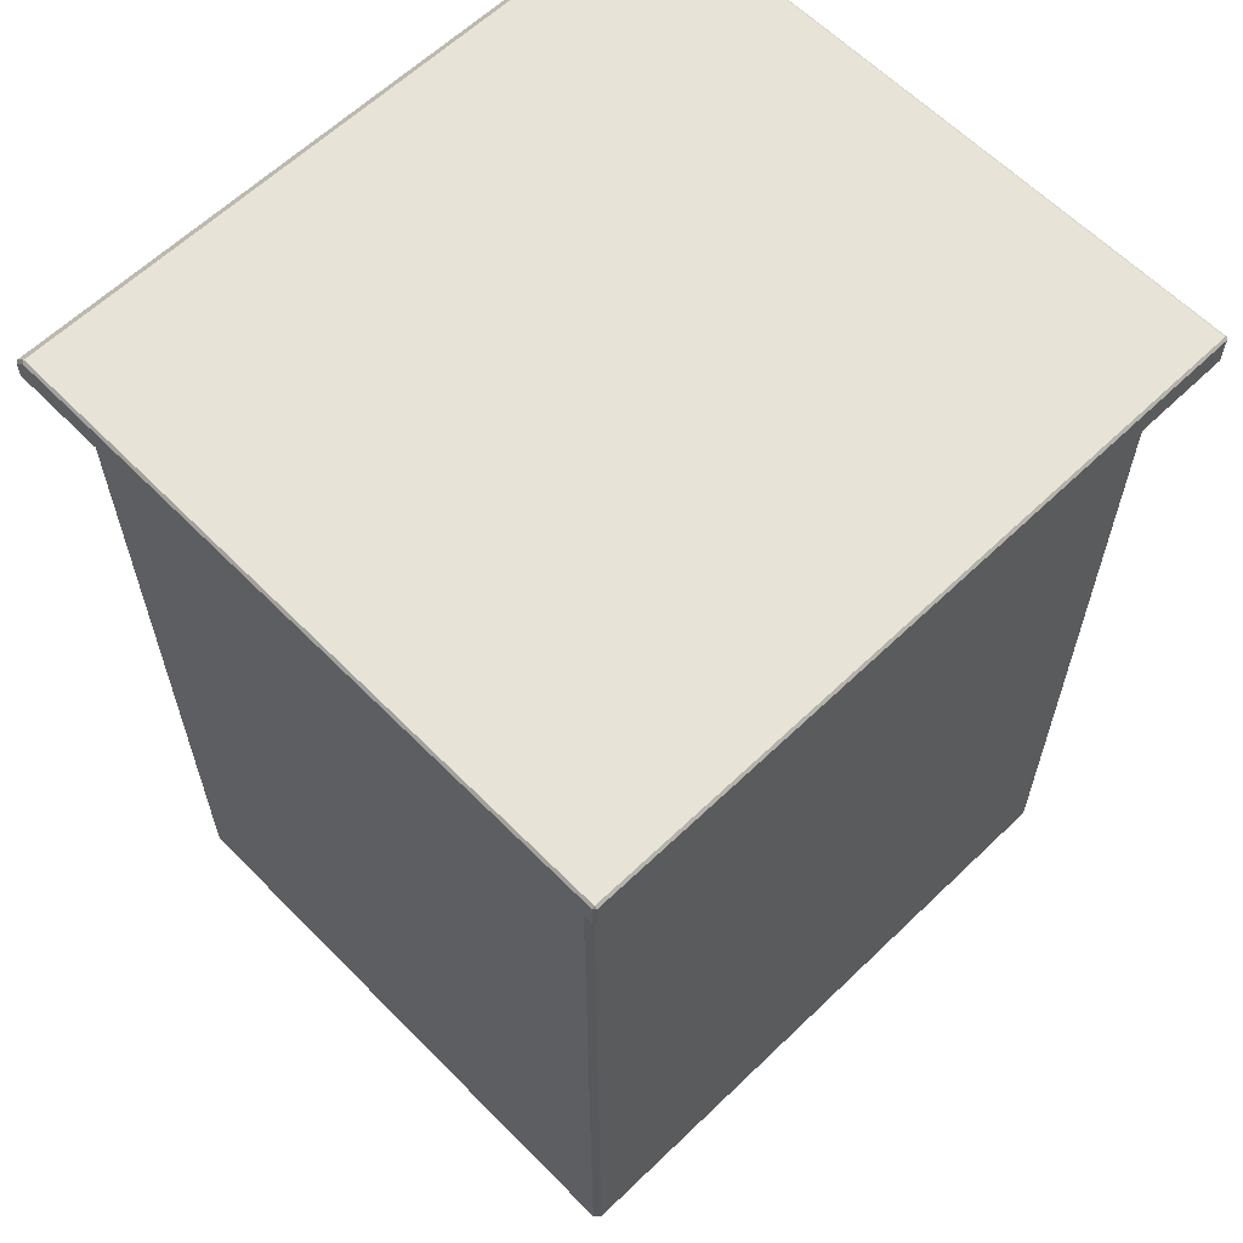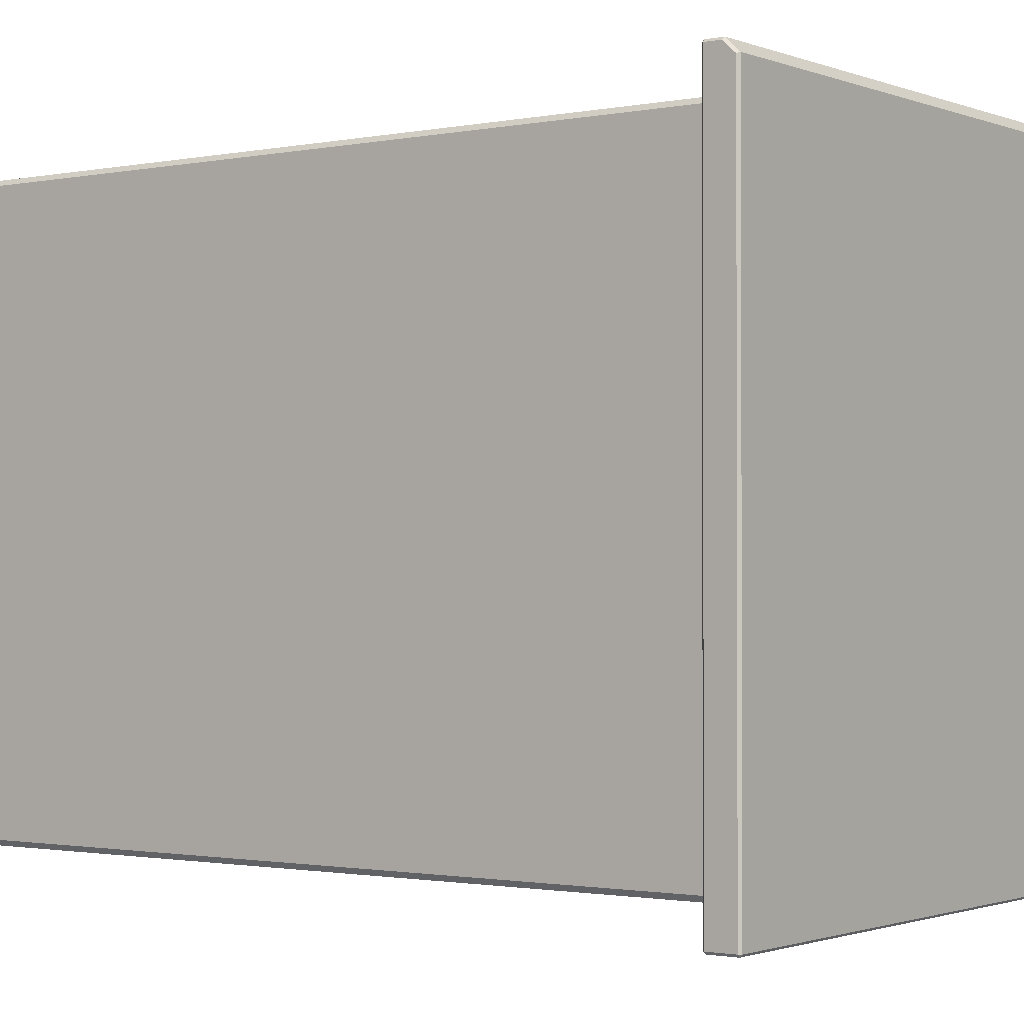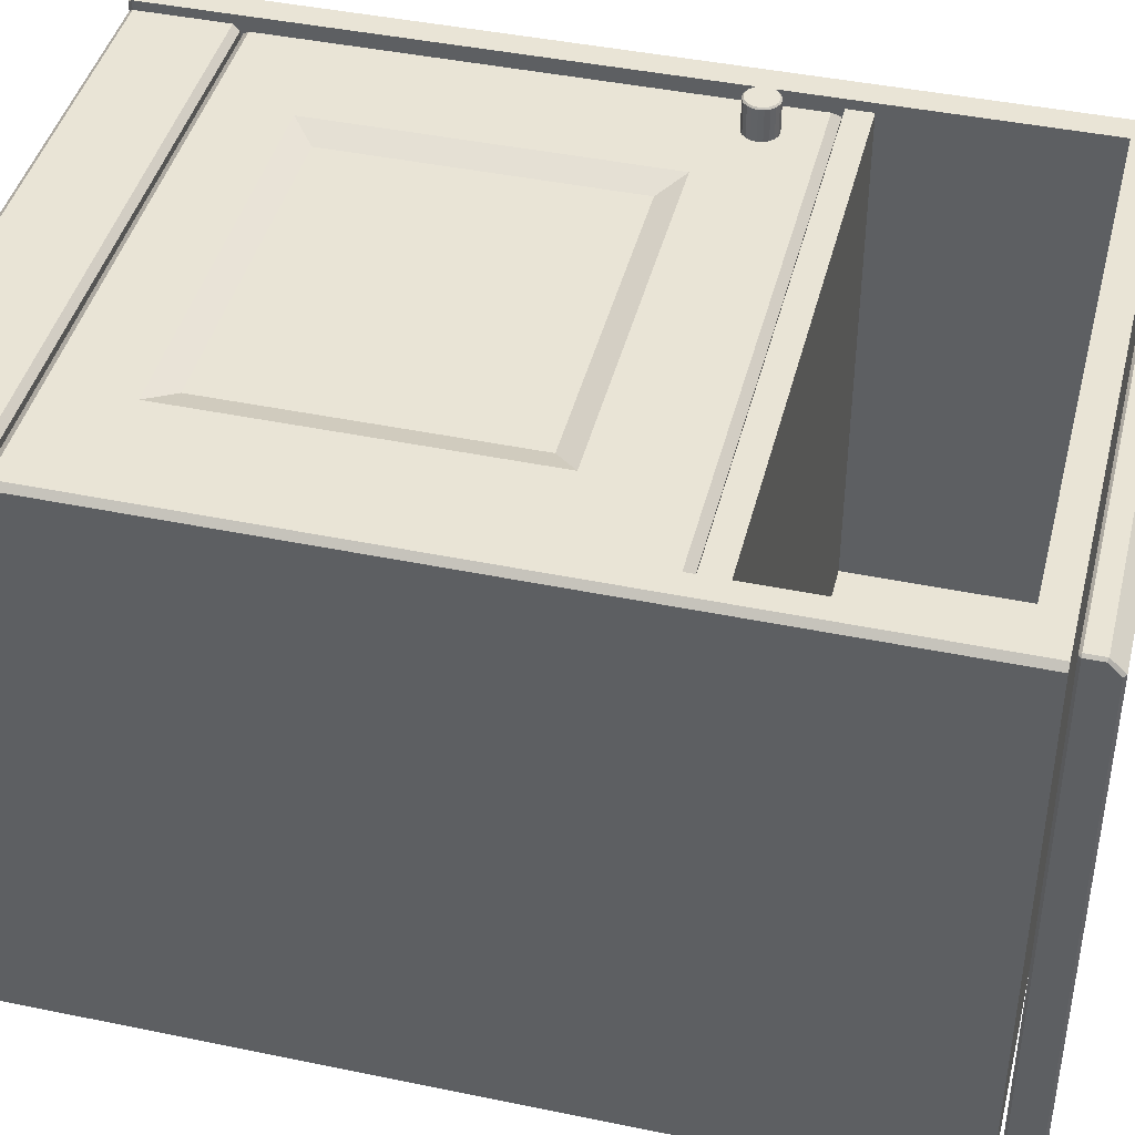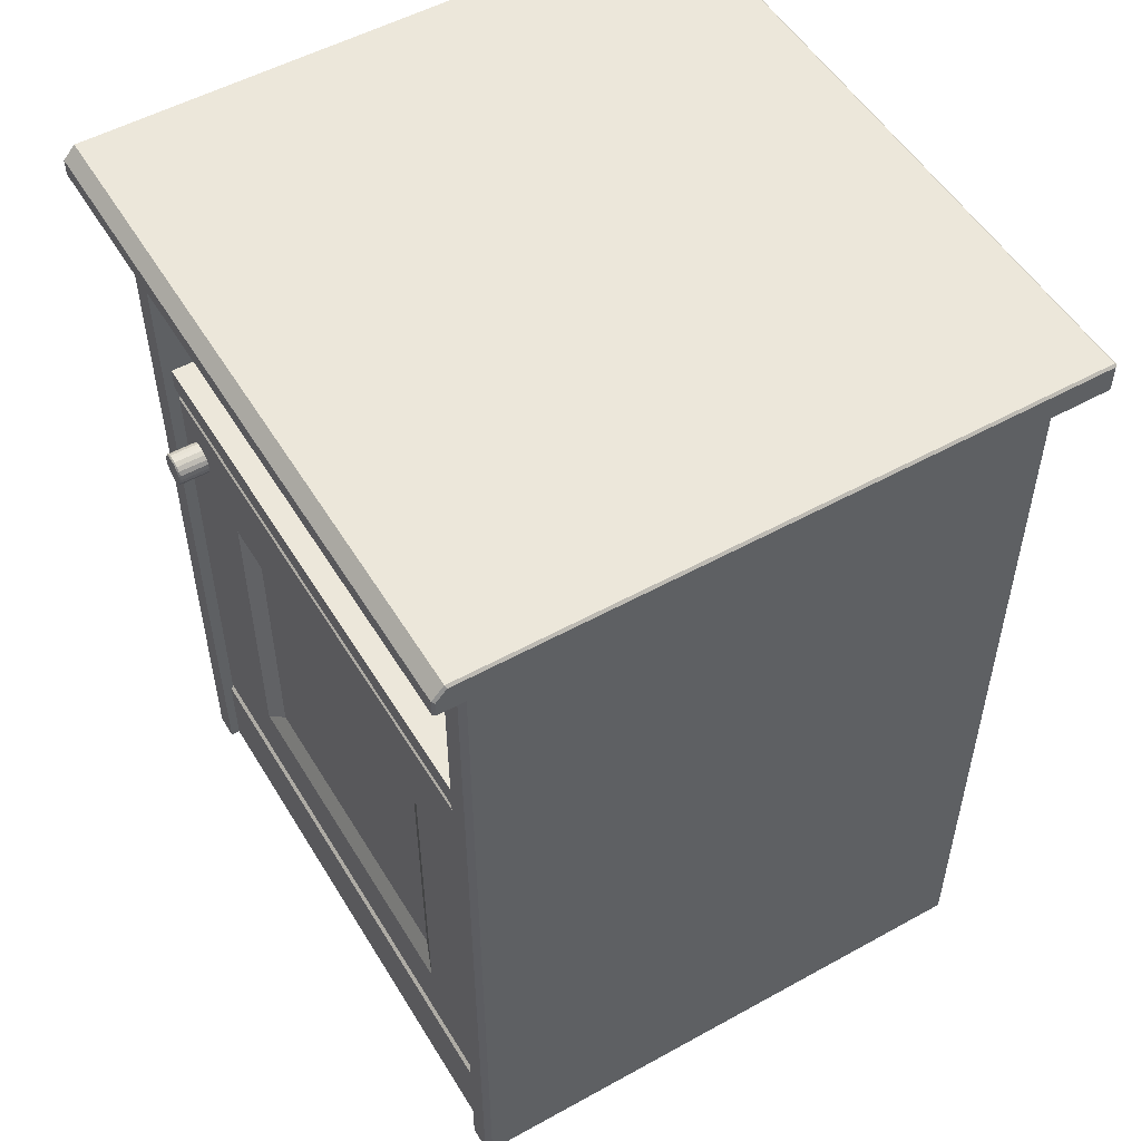
<metadata>
{"format":"obj","ext":"obj","renderer":"f3d","projection":"perspective","resolution":1024,"background":"white","views":[{"elev":61.6,"azim":135.7,"up":"+Y"},{"elev":-1.3,"azim":126.4,"up":"+Z"},{"elev":42.7,"azim":103.9,"up":"+Z"},{"elev":52.7,"azim":59.3,"up":"+Y"}]}
</metadata>
<code>
g default
v -17.58 10.74 16.47
v 17.58 10.74 16.47
v -17.58 -20.24 16.47
v 17.58 -20.24 16.47
v -10.55 10.74 16.47
v -10.55 -20.24 16.47
v 11.95 10.74 16.47
v 11.95 -20.24 16.47
v -17.58 4.541 16.47
v -10.55 4.541 16.47
v 11.95 4.541 16.47
v 17.58 4.541 16.47
v 11.95 4.541 17.47
v -10.55 4.541 17.47
v -17.58 -15.28 16.47
v -10.55 -15.28 16.47
v 11.95 -15.28 16.47
v 17.58 -15.28 16.47
v 11.95 -15.28 17.47
v -10.55 -15.28 17.47
v 10.4 3.176 16.89
v -8.998 3.176 16.89
v -8.998 -13.92 16.89
v 10.4 -13.92 16.89
v -17.1 -19.76 17.47
v -17.58 -20.24 16.99
v -10.55 -19.76 17.47
v -10.55 -20.24 16.99
v -17.1 10.26 17.47
v -17.58 10.74 16.99
v -10.55 10.74 16.99
v -10.55 10.26 17.47
v -17.58 -15.28 16.99
v -17.1 -15.28 17.47
v 17.58 -20.24 16.99
v 17.1 -19.76 17.47
v 17.58 -15.28 16.99
v 17.1 -15.28 17.47
v 11.95 -19.76 17.47
v 11.95 -20.24 16.99
v 11.95 10.74 16.99
v 11.95 10.26 17.47
v 17.58 10.74 16.99
v 17.1 10.26 17.47
v -17.1 4.541 17.47
v -17.58 4.541 16.99
v 17.58 4.541 16.99
v 17.1 4.541 17.47
v -13.86 7.487 17.41
v -14 7.766 17.41
v -14.22 7.987 17.41
v -14.5 8.129 17.41
v -14.81 8.178 17.41
v -15.12 8.129 17.41
v -15.4 7.987 17.41
v -15.62 7.766 17.41
v -15.76 7.487 17.41
v -15.81 7.178 17.41
v -15.76 6.869 17.41
v -15.62 6.591 17.41
v -15.4 6.369 17.41
v -15.12 6.227 17.41
v -14.81 6.178 17.41
v -14.5 6.227 17.41
v -14.22 6.369 17.41
v -14 6.591 17.41
v -13.86 6.869 17.41
v -13.81 7.178 17.41
v -14.81 7.178 17.41
v -14.81 7.178 19.41
v -13.86 7.487 19.32
v -13.94 7.46 19.41
v -14 7.766 19.32
v -14.07 7.713 19.41
v -14.22 7.987 19.32
v -14.27 7.915 19.41
v -14.5 8.129 19.32
v -14.53 8.044 19.41
v -14.81 8.178 19.32
v -14.81 8.088 19.41
v -15.12 8.129 19.32
v -15.09 8.044 19.41
v -15.4 7.987 19.32
v -15.34 7.915 19.41
v -15.62 7.766 19.32
v -15.54 7.713 19.41
v -15.76 7.487 19.32
v -15.67 7.46 19.41
v -15.81 7.178 19.32
v -15.72 7.178 19.41
v -15.76 6.869 19.32
v -15.67 6.897 19.41
v -15.62 6.591 19.32
v -15.54 6.643 19.41
v -15.4 6.369 19.32
v -15.34 6.442 19.41
v -15.12 6.227 19.32
v -15.09 6.313 19.41
v -14.81 6.178 19.32
v -14.81 6.268 19.41
v -14.5 6.227 19.32
v -14.53 6.313 19.41
v -14.22 6.369 19.32
v -14.27 6.442 19.41
v -14 6.591 19.32
v -14.07 6.643 19.41
v -13.86 6.869 19.32
v -13.94 6.897 19.41
v -13.81 7.178 19.32
v -13.9 7.178 19.41
v -19.5 26.5 17.5
v 19.5 26.5 17.5
v -17.55 26.5 17.5
v -17.55 26.5 -17.5
v 17.74 26.5 17.5
v 17.74 26.5 -17.5
v -19.5 -20.39 17.5
v -17.55 -20.39 -17.5
v 17.74 -20.39 -17.5
v 19.5 -20.39 17.5
v -19.5 12.36 17.5
v -17.55 12.36 17.5
v 17.74 12.36 17.5
v 19.5 12.36 17.5
v 17.74 12.36 -17.5
v -17.55 12.36 -17.5
v -19.5 10.87 17.5
v -17.55 10.87 -17.5
v 17.74 10.87 -17.5
v 19.5 10.87 17.5
v 17.74 10.87 17.5
v -17.55 10.87 17.5
v -19.5 24.79 17.5
v -17.55 24.79 17.5
v 17.74 24.79 17.5
v 19.5 24.79 17.5
v 17.74 24.79 -17.5
v -17.55 24.79 -17.5
v 17.74 10.87 -13.12
v -17.55 10.87 -13.12
v -17.55 -20.39 -13.12
v 17.74 -20.39 -13.12
v -17.55 24.79 -13.12
v 17.74 24.79 -13.12
v -17.55 12.36 -13.12
v 17.74 12.36 -13.12
v -17.55 -20.39 18.08
v 17.74 -20.39 18.08
v 17.74 24.79 18.08
v 17.74 26.5 18.08
v -17.55 24.79 18.08
v -17.55 26.5 18.08
v -17.55 10.87 18.08
v 17.74 10.87 18.08
v 17.74 12.36 18.08
v -17.55 12.36 18.08
v -19.16 -26.16 -17.5
v -19.16 -26.5 -17.16
v -19.5 -26.16 -17.16
v -17.55 -26.5 -17.16
v -17.55 -26.16 -17.5
v -19.5 26.5 -17.16
v -19.16 26.5 -17.5
v -19.5 24.79 -17.16
v -19.16 24.79 -17.5
v 19.16 26.5 -17.5
v 19.5 26.5 -17.16
v 19.5 24.79 -17.16
v 19.16 24.79 -17.5
v -19.5 -26.16 17.5
v -19.16 -26.5 17.5
v 19.16 -26.5 17.5
v 19.5 -26.16 17.5
v 19.5 -26.16 -17.16
v 19.16 -26.5 -17.16
v 19.16 -26.16 -17.5
v -17.89 -26.5 17.16
v -17.55 -26.16 17.5
v 17.74 -26.16 17.5
v 18.08 -26.5 17.16
v 17.74 -26.5 -17.16
v 17.74 -26.16 -17.5
v -19.16 -20.39 -17.5
v -19.5 -20.39 -17.16
v 19.5 -20.39 -17.16
v 19.16 -20.39 -17.5
v -19.16 12.36 -17.5
v -19.5 12.36 -17.16
v -19.5 10.87 -17.16
v -19.16 10.87 -17.5
v 19.5 12.36 -17.16
v 19.16 12.36 -17.5
v 19.16 10.87 -17.5
v 19.5 10.87 -17.16
v -19.5 -26.16 17.74
v -19.16 -26.5 17.74
v -19.16 -26.16 18.08
v -17.89 -26.5 17.74
v -17.55 -26.16 18.08
v -19.5 -20.39 17.74
v -19.16 -20.39 18.08
v 17.74 -26.16 18.08
v 18.08 -26.5 17.74
v 19.16 -26.16 18.08
v 19.16 -26.5 17.74
v 19.5 -26.16 17.74
v 19.16 -20.39 18.08
v 19.5 -20.39 17.74
v 19.5 24.79 17.74
v 19.16 24.79 18.08
v 19.16 26.5 18.08
v 19.5 26.5 17.74
v -19.16 24.79 18.08
v -19.5 24.79 17.74
v -19.16 26.5 18.08
v -19.5 26.5 17.74
v -19.5 10.87 17.74
v -19.16 10.87 18.08
v 19.16 10.87 18.08
v 19.5 10.87 17.74
v 19.16 12.36 18.08
v 19.5 12.36 17.74
v -19.5 12.36 17.74
v -19.16 12.36 18.08
v 17.74 -20.76 17.5
v 17.74 -20.39 17.82
v 17.74 -20.08 17.5
v 17.74 -20.39 17.13
v -17.55 -20.76 17.5
v -17.55 -20.39 17.13
v -17.55 -20.08 17.5
v -17.55 -20.39 17.82
v -20.86 26.79 20.11
v -20.86 26.94 20.25
v -21 26.94 20.11
v 21 26.94 20.11
v 20.86 26.94 20.25
v 20.86 26.79 20.11
v -21 28.65 -19.36
v -20.86 28.79 -19.36
v -20.86 28.65 -19.5
v 20.86 28.65 -19.5
v 20.86 28.79 -19.36
v 21 28.65 -19.36
v -20.86 26.94 -19.5
v -20.86 26.79 -19.36
v -21 26.94 -19.36
v 21 26.94 -19.36
v 20.86 26.79 -19.36
v 20.86 26.94 -19.5
v -21 27.94 20.11
v -20.86 27.99 20.25
v 21 27.94 20.11
v 20.86 27.99 20.25
v -20.86 28.79 19.5
v -21 28.65 19.44
v 21 28.65 19.44
v 20.86 28.79 19.5
v -21 27.99 -19.36
v -20.86 27.99 -19.5
v 20.86 27.99 -19.5
v 21 27.99 -19.36
g door
f 15 16 6 3
f 6 16 17 8
f 8 17 18 4
f 1 5 10 9
f 11 10 5 7
f 12 11 7 2
f 9 10 16 15
f 17 16 10 11
f 18 17 11 12
f 21 22 23 24
f 13 14 22 21
f 14 20 23 22
f 20 19 24 23
f 19 13 21 24
f 25 26 28 27
f 26 25 34 33
f 27 28 40 39
f 29 30 46 45
f 30 29 32 31
f 31 32 42 41
f 33 34 45 46
f 35 36 39 40
f 36 35 37 38
f 38 37 47 48
f 41 42 44 43
f 43 44 48 47
f 25 27 20 34
f 30 31 5 1
f 3 6 28 26
f 35 4 18 37
f 3 26 33 15
f 19 20 27 39
f 5 31 41 7
f 28 6 8 40
f 38 19 39 36
f 7 41 43 2
f 40 8 4 35
f 9 46 30 1
f 47 12 2 43
f 42 13 48 44
f 32 14 13 42
f 45 14 32 29
f 15 33 46 9
f 37 18 12 47
f 48 13 19 38
f 34 20 14 45
f 50 49 69
f 51 50 69
f 52 51 69
f 53 52 69
f 54 53 69
f 55 54 69
f 56 55 69
f 57 56 69
f 58 57 69
f 59 58 69
f 60 59 69
f 61 60 69
f 62 61 69
f 63 62 69
f 64 63 69
f 65 64 69
f 66 65 69
f 67 66 69
f 68 67 69
f 49 68 69
f 71 72 110 109
f 72 71 73 74
f 74 73 75 76
f 76 75 77 78
f 78 77 79 80
f 80 79 81 82
f 82 81 83 84
f 84 83 85 86
f 86 85 87 88
f 88 87 89 90
f 90 89 91 92
f 92 91 93 94
f 94 93 95 96
f 96 95 97 98
f 98 97 99 100
f 100 99 101 102
f 102 101 103 104
f 104 103 105 106
f 106 105 107 108
f 108 107 109 110
f 49 50 73 71
f 50 51 75 73
f 51 52 77 75
f 52 53 79 77
f 53 54 81 79
f 54 55 83 81
f 55 56 85 83
f 56 57 87 85
f 57 58 89 87
f 58 59 91 89
f 59 60 93 91
f 60 61 95 93
f 61 62 97 95
f 62 63 99 97
f 63 64 101 99
f 64 65 103 101
f 65 66 105 103
f 66 67 107 105
f 67 68 109 107
f 68 49 71 109
f 72 74 70
f 74 76 70
f 76 78 70
f 78 80 70
f 80 82 70
f 82 84 70
f 84 86 70
f 86 88 70
f 88 90 70
f 90 92 70
f 92 94 70
f 94 96 70
f 96 98 70
f 98 100 70
f 100 102 70
f 102 104 70
f 104 106 70
f 106 108 70
f 108 110 70
f 110 72 70
g default
v -19.5 26.5 17.5
v -17.55 26.5 17.5
v -19.5 26.5 -17.16
v -17.55 26.5 -17.5
v -19.16 26.5 -17.5
v 17.74 26.5 17.5
v 17.74 26.5 -17.5
v 19.16 26.5 -17.5
v 19.5 26.5 -17.16
v 19.5 26.5 17.5
v 17.74 24.79 -17.5
v -17.55 24.79 -17.5
v -17.55 26.5 18.08
v -17.55 24.79 18.08
v 17.74 24.79 18.08
v 17.74 26.5 18.08
v 17.74 10.87 -13.12
v -17.55 10.87 -13.12
v -17.55 -20.39 -13.12
v 17.74 -20.39 -13.12
v 17.74 -20.39 -17.5
v -17.55 -20.39 -17.5
v -17.55 10.87 -17.5
v 17.74 10.87 -17.5
v -17.55 12.36 -17.5
v 17.74 12.36 -17.5
v 17.74 12.36 17.5
v -17.55 12.36 17.5
v -17.55 10.87 17.5
v 17.74 10.87 17.5
v 17.74 24.79 -13.12
v -17.55 24.79 -13.12
v -17.55 12.36 -13.12
v 17.74 12.36 -13.12
v -17.55 -20.08 17.5
v -17.55 -20.39 17.13
v 17.74 -20.39 17.13
v 17.74 24.79 17.5
v -17.55 24.79 17.5
v 19.5 26.5 17.74
v 19.16 26.5 18.08
v -19.5 26.5 17.74
v -19.16 26.5 18.08
v 17.74 -20.39 18.08
v 17.74 -20.08 17.5
v 17.74 -20.39 17.82
v 17.74 10.87 18.08
v 17.74 12.36 18.08
v -17.55 12.36 18.08
v -17.55 10.87 18.08
v -19.16 -26.16 -17.5
v -19.5 -26.16 -17.16
v -19.5 -20.39 -17.16
v -19.16 -20.39 -17.5
v -19.16 -26.5 -17.16
v -17.55 -26.16 -17.5
v -17.55 -26.5 -17.16
v -19.16 -26.5 17.5
v -19.5 -26.16 17.5
v 17.74 -26.16 -17.5
v 17.74 -26.5 -17.16
v -19.16 24.79 -17.5
v -19.5 24.79 -17.16
v -19.16 12.36 -17.5
v -19.5 12.36 -17.16
v 19.5 24.79 -17.16
v 19.16 24.79 -17.5
v 19.5 12.36 -17.16
v 19.16 12.36 -17.5
v -19.16 -26.5 17.74
v -19.5 -26.16 17.74
v 19.16 -26.5 17.5
v 19.5 -26.16 17.5
v 19.5 -26.16 17.74
v 19.16 -26.5 17.74
v 19.16 -26.5 -17.16
v 19.5 -26.16 -17.16
v 19.16 -26.16 -17.5
v 19.16 -20.39 -17.5
v 19.5 -20.39 -17.16
v -17.89 -26.5 17.16
v -17.55 -26.16 17.5
v -17.55 -26.16 18.08
v -17.89 -26.5 17.74
v 18.08 -26.5 17.16
v 17.74 -26.16 17.5
v 18.08 -26.5 17.74
v 17.74 -26.16 18.08
v -19.5 10.87 -17.16
v -19.16 10.87 -17.5
v 19.16 10.87 -17.5
v 19.5 10.87 -17.16
v -19.16 -26.16 18.08
v -19.16 -20.39 18.08
v -19.5 -20.39 17.74
v -19.16 10.87 18.08
v -19.5 10.87 17.74
v 19.16 -26.16 18.08
v 19.5 -20.39 17.74
v 19.16 -20.39 18.08
v 19.5 10.87 17.74
v 19.16 10.87 18.08
v 19.5 24.79 17.74
v 19.16 24.79 18.08
v 19.16 12.36 18.08
v 19.5 12.36 17.74
v -19.16 24.79 18.08
v -19.5 24.79 17.74
v -19.5 12.36 17.74
v -19.16 12.36 18.08
v -17.55 -20.39 18.08
v 19.5 -20.39 17.5
v -19.5 -20.39 17.5
v 17.74 -20.76 17.5
v -17.55 -20.76 17.5
v -19.5 24.79 17.5
v 19.5 24.79 17.5
v -19.5 10.87 17.5
v 19.5 10.87 17.5
v -19.5 12.36 17.5
v 19.5 12.36 17.5
v -17.55 -20.39 17.82
v -20.86 26.79 20.11
v -21 26.94 20.11
v -21 26.94 -19.36
v -20.86 26.79 -19.36
v -20.86 26.94 20.25
v 20.86 26.79 20.11
v 20.86 26.94 20.25
v -20.86 27.99 20.25
v -21 27.94 20.11
v 21 26.94 20.11
v 20.86 26.79 -19.36
v 21 26.94 -19.36
v 21 27.94 20.11
v 20.86 27.99 20.25
v -21 28.65 -19.36
v -20.86 28.65 -19.5
v -20.86 27.99 -19.5
v -21 27.99 -19.36
v -20.86 28.79 -19.36
v -21 28.65 19.44
v -20.86 28.79 19.5
v 20.86 28.79 -19.36
v 20.86 28.65 -19.5
v 21 28.65 -19.36
v 21 27.99 -19.36
v 20.86 27.99 -19.5
v 20.86 28.79 19.5
v 21 28.65 19.44
v -20.86 26.94 -19.5
v 20.86 26.94 -19.5
g Body
f 263 264 265
f 266 267 264
f 264 267 265
f 266 264 268 269
f 269 268 270
f 270 268 271
f 268 272 271
f 273 274 266 269
f 275 276 277 278
f 279 280 281 282
f 283 284 285 286
f 286 285 287 288
f 289 290 291 292
f 293 294 295 296
f 288 287 274 273
f 292 291 280 279
f 291 297 280
f 280 297 298 281
f 298 299 282 281
f 300 301 294 293
f 301 290 295 294
f 290 289 296 295
f 289 300 293 296
f 272 268 302
f 302 268 303
f 268 278 303
f 301 300 277 276
f 268 264 275 278
f 264 263 275
f 263 304 275
f 304 305 275
f 306 307 308
f 289 292 309 310
f 291 290 311 312
f 290 301 276 311
f 300 289 310 277
f 313 314 315 316
f 317 313 318 319
f 314 317 320 321
f 319 318 322 323
f 265 267 324 325
f 325 324 326 327
f 270 271 328 329
f 329 328 330 331
f 321 320 332 333
f 334 335 336 337
f 335 334 338 339
f 339 340 341 342
f 340 338 323 322
f 343 344 345 346
f 344 343 347 348
f 348 347 349 350
f 316 315 351 352
f 342 341 353 354
f 327 326 352 351
f 331 330 354 353
f 333 355 356 357
f 355 332 346 345
f 357 356 358 359
f 350 349 337 360
f 360 336 361 362
f 362 361 363 364
f 365 366 367 368
f 366 365 302 303
f 369 370 371 372
f 370 369 305 304
f 359 358 372 371
f 364 363 368 367
f 355 345 373 356
f 316 284 318 313
f 317 319 343 320
f 335 339 342 374
f 314 321 375 315
f 376 377 344 348
f 318 284 283 322
f 347 343 319 323
f 362 306 350 360
f 322 283 341 340
f 347 323 338 334
f 325 378 263 265
f 324 267 266 274
f 329 273 269 270
f 379 328 271 272
f 278 277 366 303
f 369 276 275 305
f 315 375 380 351
f 356 373 312 358
f 364 309 306 362
f 374 342 354 381
f 341 283 286 353
f 352 285 284 316
f 351 380 382 327
f 326 287 285 352
f 353 286 288 331
f 381 354 330 383
f 367 310 309 364
f 358 312 311 372
f 327 382 378 325
f 372 311 276 369
f 366 277 310 367
f 383 330 328 379
f 331 288 273 329
f 324 274 287 326
f 320 343 346 332
f 373 377 384
f 375 321 333 357
f 347 334 337 349
f 335 374 361 336
f 379 272 302 365
f 263 378 370 304
f 380 375 357 359
f 374 381 363 361
f 381 383 368 363
f 382 380 359 371
f 378 382 371 370
f 383 379 365 368
f 313 317 314
f 339 338 340
f 333 332 355
f 360 337 336
f 308 376 306
f 292 279 307
f 299 307 279 282
f 384 297 373
f 376 299 298 377
f 376 308 307 299
f 377 298 297 384
f 344 377 373 345
f 373 297 291 312
f 306 376 348 350
f 292 307 306 309
f 385 386 387 388
f 389 385 390 391
f 386 389 392 393
f 394 390 395 396
f 391 394 397 398
f 399 400 401 402
f 403 399 404 405
f 400 403 406 407
f 407 408 409 410
f 408 406 411 412
f 413 387 402 401
f 388 413 414 395
f 396 414 410 409
f 393 392 405 404
f 398 397 412 411
f 389 391 398 392
f 405 411 406 403
f 401 410 414 413
f 388 395 390 385
f 394 396 409 397
f 387 386 393 402
f 402 393 404 399
f 400 407 410 401
f 397 409 408 412
f 392 398 411 405
f 385 389 386
f 394 391 390
f 399 403 400
f 407 406 408
f 413 388 387
f 396 395 414

</code>
